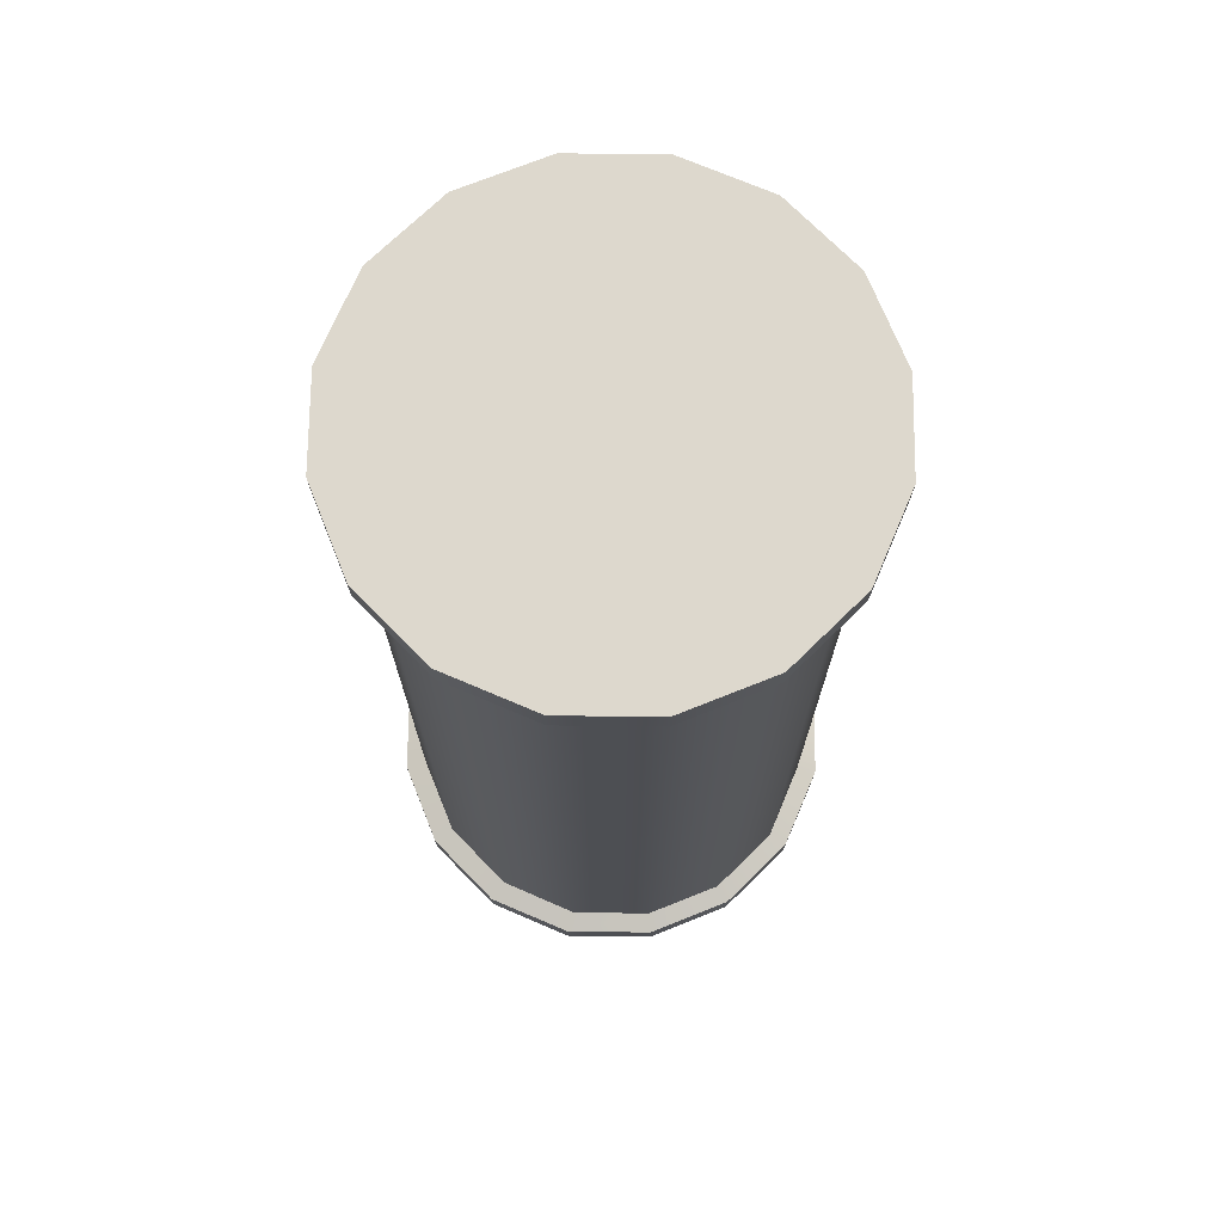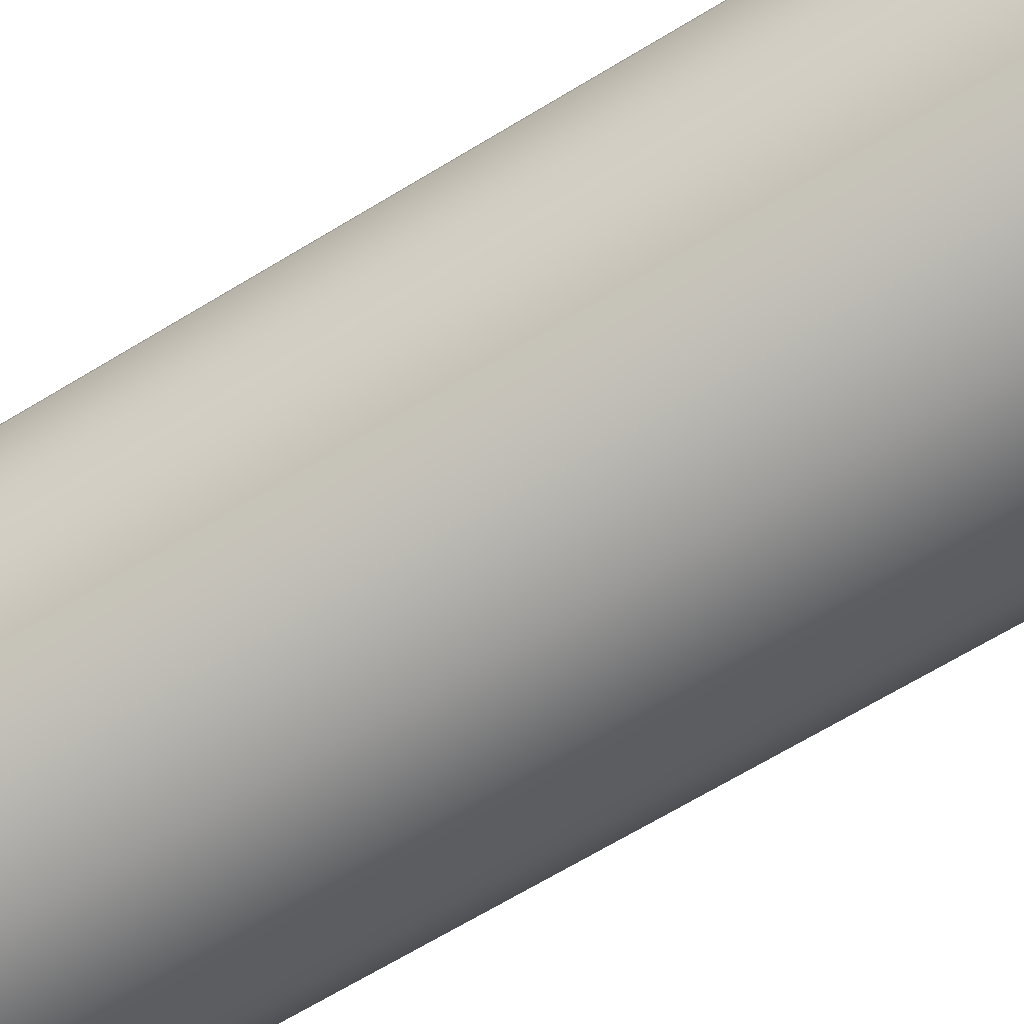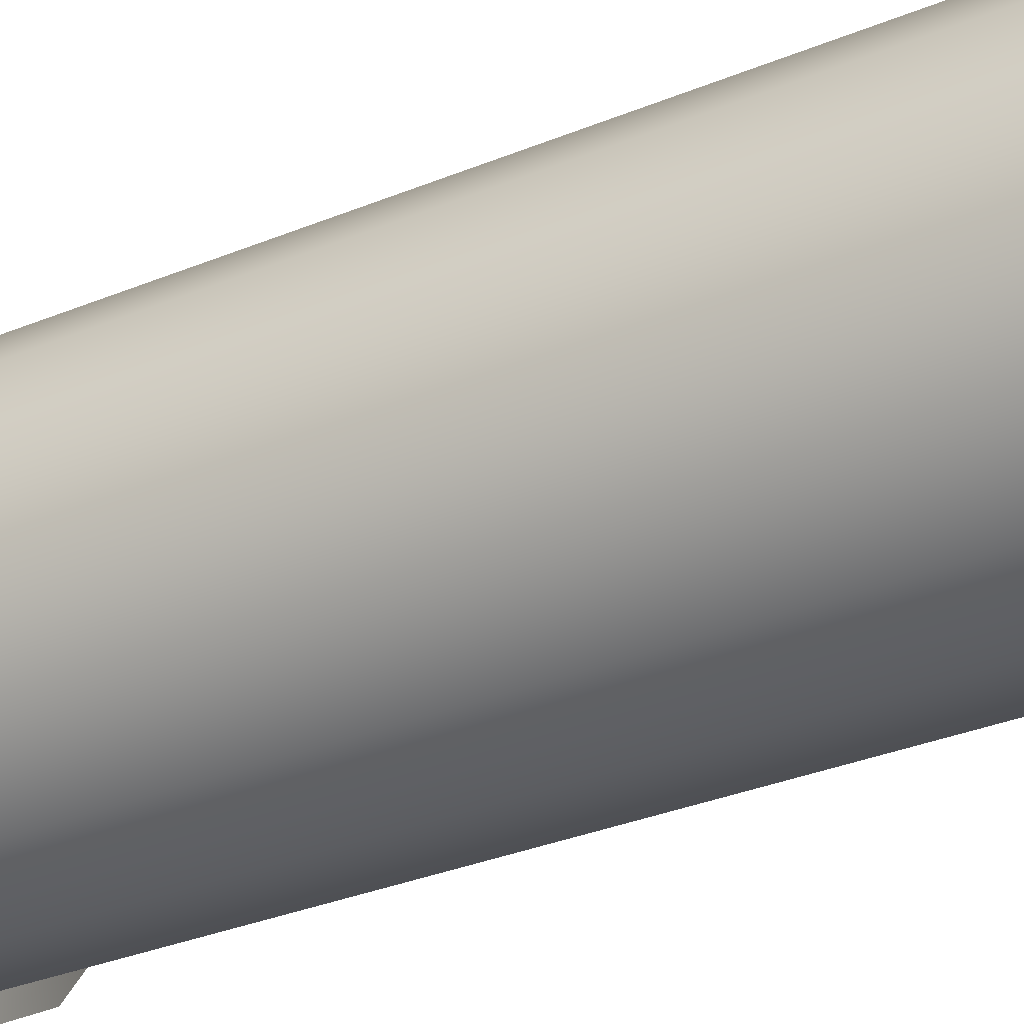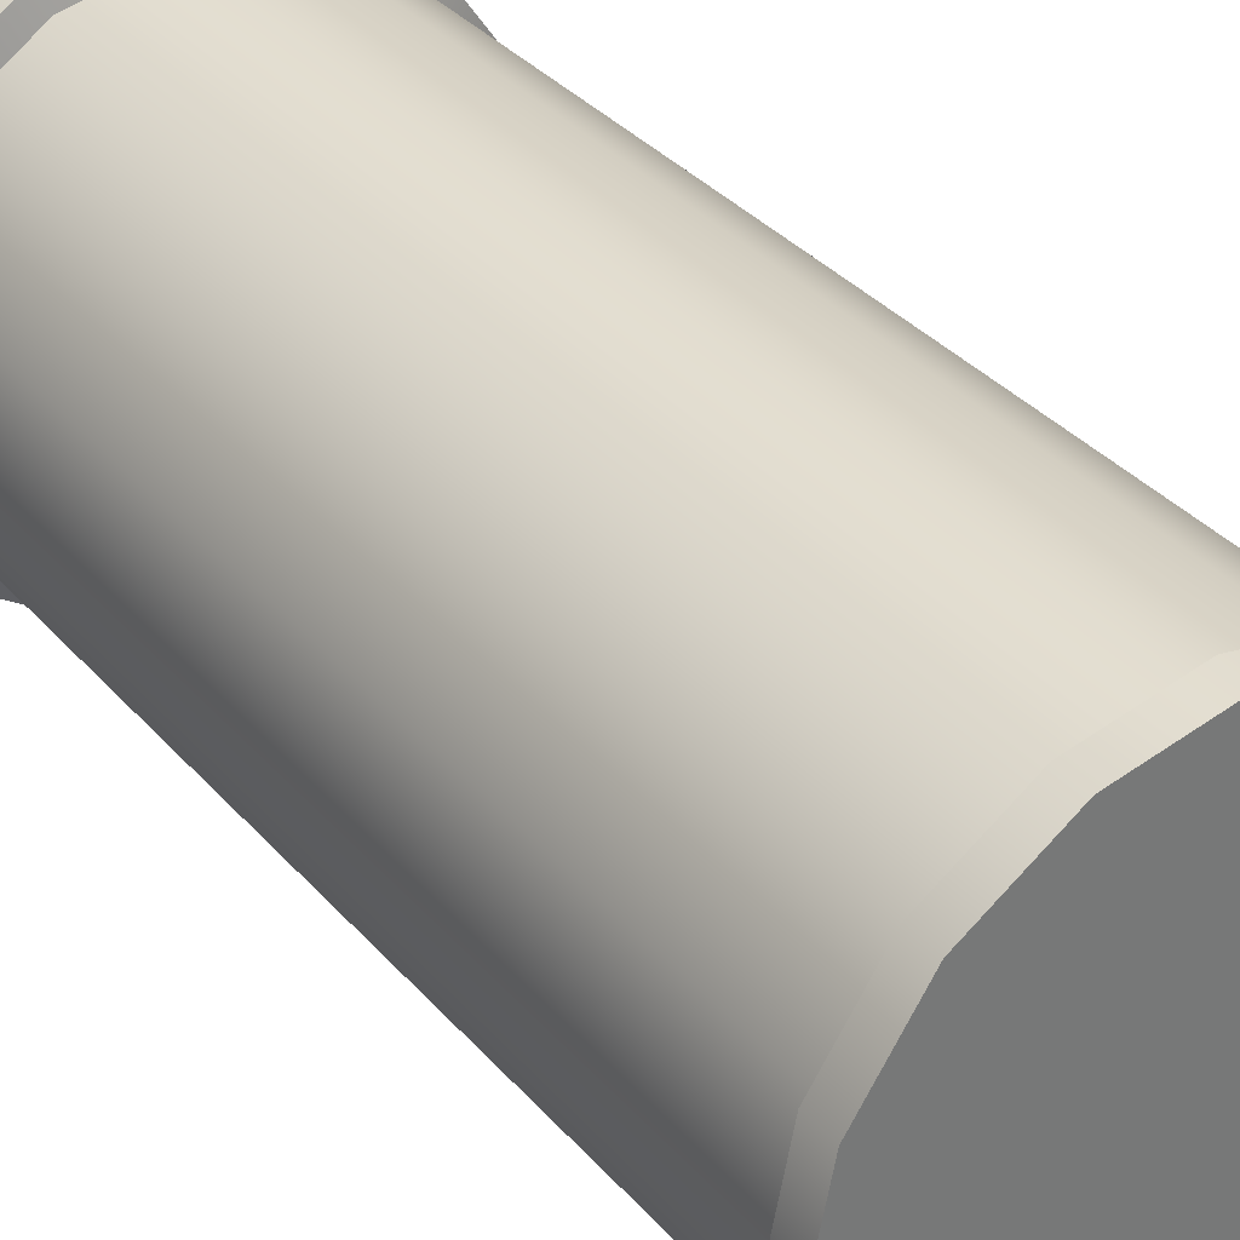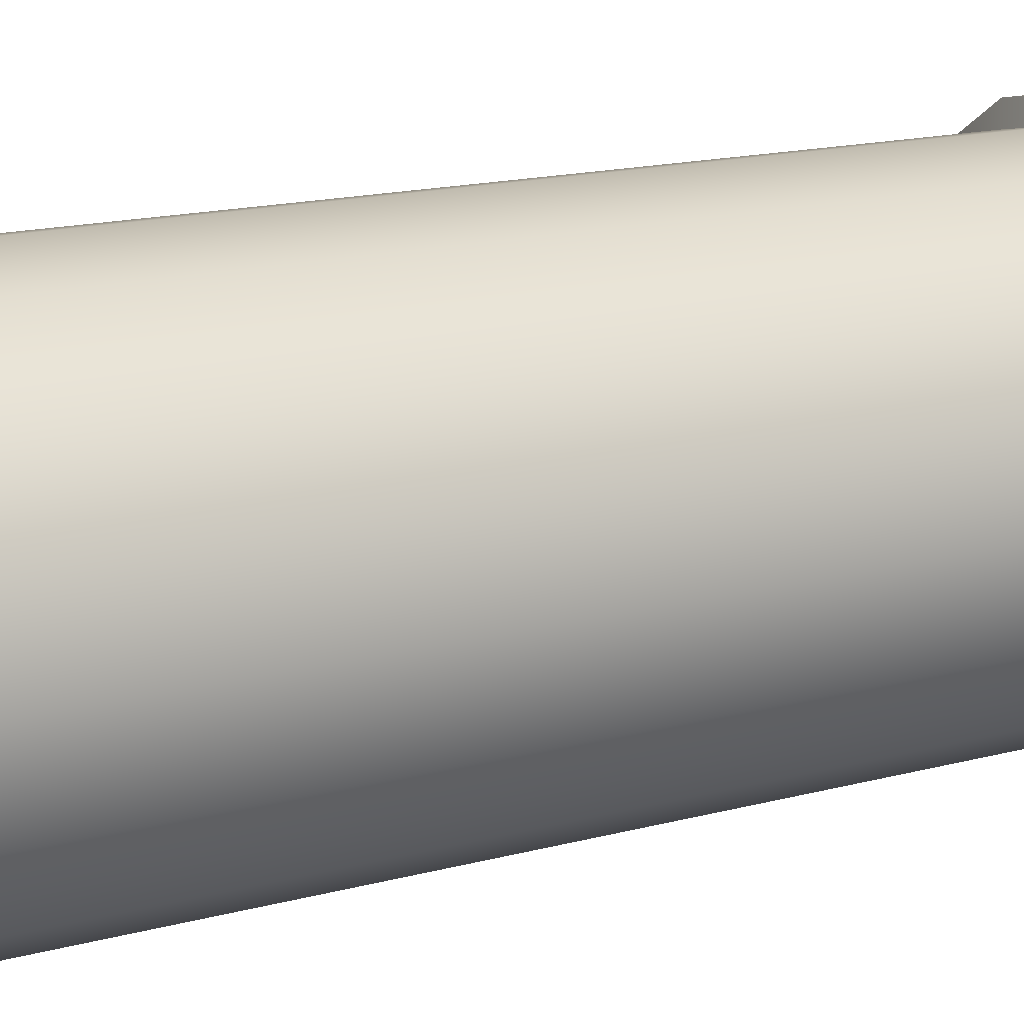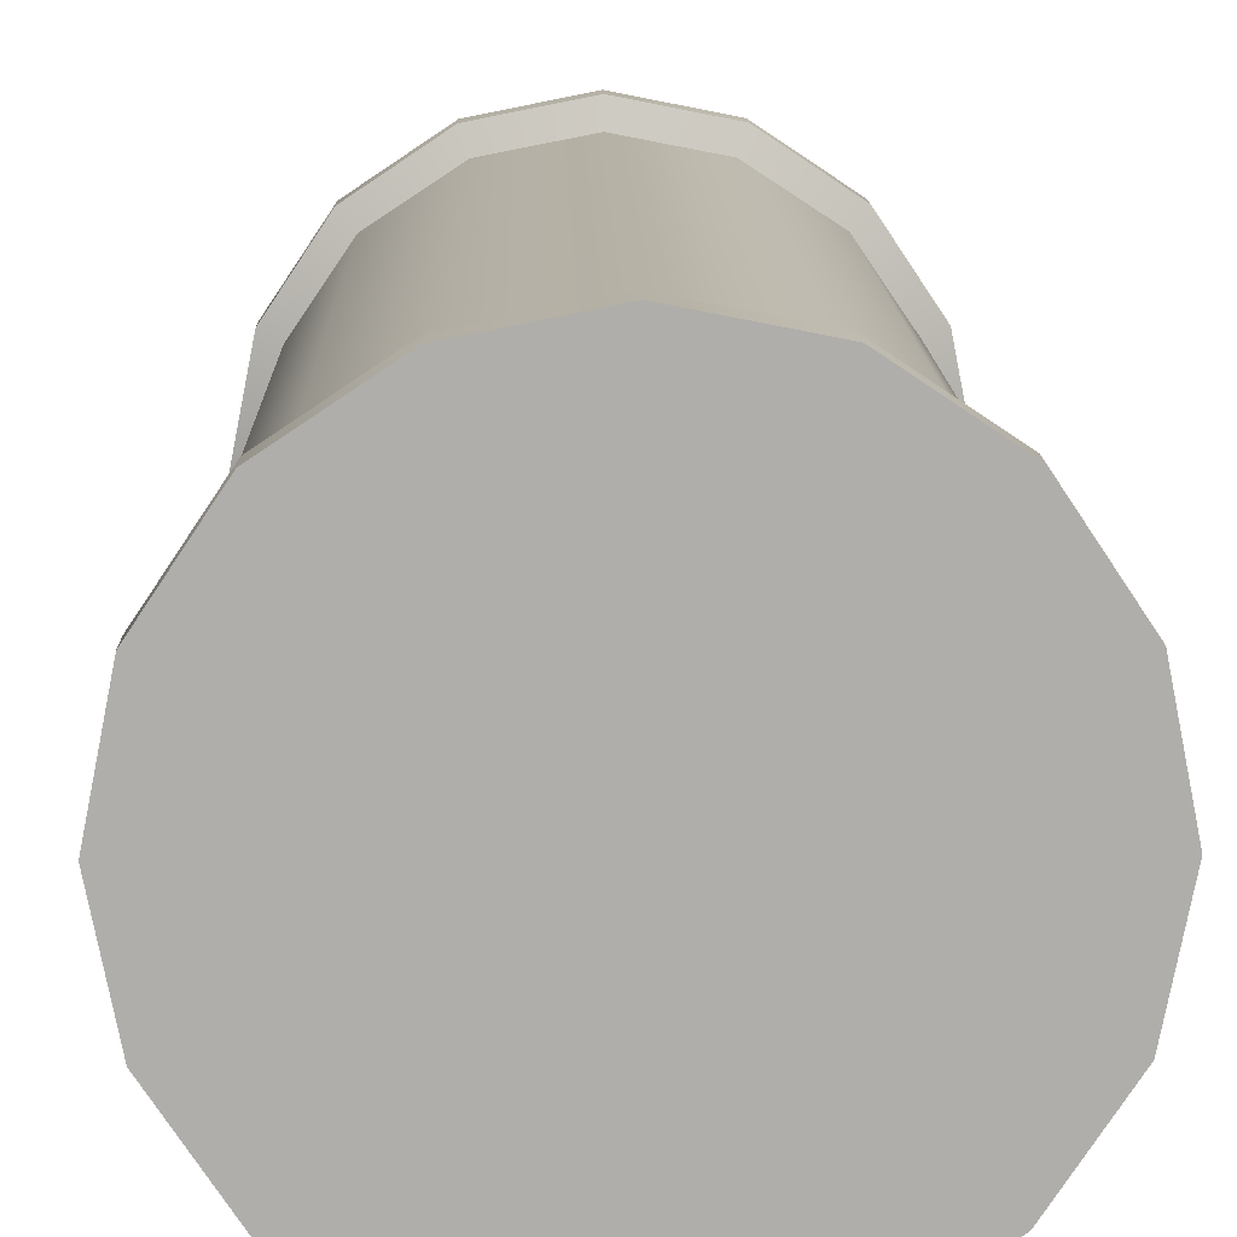
<metadata>
{"format":"obj","ext":"obj","renderer":"f3d","projection":"perspective","resolution":1024,"background":"white","views":[{"elev":72.3,"azim":56.9,"up":"+Z"},{"elev":-69.9,"azim":120.9,"up":"+Y"},{"elev":-35.8,"azim":-62.1,"up":"+Y"},{"elev":34.9,"azim":-34.9,"up":"+Y"},{"elev":16.1,"azim":-119.1,"up":"+Y"},{"elev":12.3,"azim":-1.2,"up":"+Y"}]}
</metadata>
<code>
o Pipe2m_Cylinder.048
v 0 0.5 -1
v 0 0.5 1
v 0.1913 0.4619 -1
v 0.1913 0.4619 1
v 0.3536 0.3536 -1
v 0.3536 0.3536 1
v 0.4619 0.1913 -1
v 0.4619 0.1913 1
v 0.5 -0 -1
v 0.5 0 1
v 0.4619 -0.1913 -1
v 0.4619 -0.1913 1
v 0.3536 -0.3536 -1
v 0.3536 -0.3536 1
v 0.1913 -0.4619 -1
v 0.1913 -0.4619 1
v 0 -0.5 -1
v 0 -0.5 1
v -0.1913 -0.4619 -1
v -0.1913 -0.4619 1
v -0.3536 -0.3536 -1
v -0.3536 -0.3536 1
v -0.4619 -0.1913 -1
v -0.4619 -0.1913 1
v -0.5 -0 -1
v -0.5 0 1
v -0.4619 0.1913 -1
v -0.4619 0.1913 1
v -0.3536 0.3536 -1
v -0.3536 0.3536 1
v -0.1913 0.4619 -1
v -0.1913 0.4619 1
v 0 0.5 -0.9404
v 0 0.5 0.9404
v 0.1913 0.4619 0.9404
v 0.1913 0.4619 -0.9404
v 0.3536 0.3536 0.9404
v 0.3536 0.3536 -0.9404
v 0.4619 0.1913 0.9404
v 0.4619 0.1913 -0.9404
v 0.5 -0 0.9404
v 0.5 -0 -0.9404
v 0.4619 -0.1913 0.9404
v 0.4619 -0.1913 -0.9404
v 0.3536 -0.3536 0.9404
v 0.3536 -0.3536 -0.9404
v 0.1913 -0.4619 0.9404
v 0.1913 -0.4619 -0.9404
v 0 -0.5 0.9404
v 0 -0.5 -0.9404
v -0.1913 -0.4619 0.9404
v -0.1913 -0.4619 -0.9404
v -0.3536 -0.3536 0.9404
v -0.3536 -0.3536 -0.9404
v -0.4619 -0.1913 0.9404
v -0.4619 -0.1913 -0.9404
v -0.5 0 0.9404
v -0.5 -0 -0.9404
v -0.4619 0.1913 0.9404
v -0.4619 0.1913 -0.9404
v -0.3536 0.3536 0.9404
v -0.3536 0.3536 -0.9404
v -0.1913 0.4619 0.9404
v -0.1913 0.4619 -0.9404
v 0 0.4517 -0.9262
v 0 0.4517 0.9262
v 0.1755 0.4173 0.9262
v 0.1755 0.4173 -0.9262
v 0.3243 0.3194 0.9262
v 0.3243 0.3194 -0.9262
v 0.4237 0.1729 0.9262
v 0.4237 0.1729 -0.9262
v 0.4587 -0 0.9262
v 0.4587 -0 -0.9262
v 0.4237 -0.1729 0.9262
v 0.4237 -0.1729 -0.9262
v 0.3243 -0.3194 0.9262
v 0.3243 -0.3194 -0.9262
v 0.1755 -0.4173 0.9262
v 0.1755 -0.4173 -0.9262
v 0 -0.4517 0.9262
v 0 -0.4517 -0.9262
v -0.1755 -0.4173 0.9262
v -0.1755 -0.4173 -0.9262
v -0.3243 -0.3194 0.9262
v -0.3243 -0.3194 -0.9262
v -0.4237 -0.1729 0.9262
v -0.4237 -0.1729 -0.9262
v -0.4587 0 0.9262
v -0.4587 -0 -0.9262
v -0.4237 0.1729 0.9262
v -0.4237 0.1729 -0.9262
v -0.3243 0.3194 0.9262
v -0.3243 0.3194 -0.9262
v -0.1755 0.4173 0.9262
v -0.1755 0.4173 -0.9262
v 0 0.5 -1
v 0.1913 0.4619 -1
v 0.1913 0.4619 1
v 0 0.5 1
v 0.3536 0.3536 -1
v 0.3536 0.3536 1
v 0.4619 0.1913 -1
v 0.4619 0.1913 1
v 0.5 -0 -1
v 0.5 0 1
v 0.4619 -0.1913 -1
v 0.4619 -0.1913 1
v 0.3536 -0.3536 -1
v 0.3536 -0.3536 1
v 0.1913 -0.4619 -1
v 0.1913 -0.4619 1
v 0 -0.5 -1
v 0 -0.5 1
v -0.1913 -0.4619 -1
v -0.1913 -0.4619 1
v -0.3536 -0.3536 -1
v -0.3536 -0.3536 1
v -0.4619 -0.1913 -1
v -0.4619 -0.1913 1
v -0.5 -0 -1
v -0.5 0 1
v -0.4619 0.1913 -1
v -0.4619 0.1913 1
v -0.3536 0.3536 -1
v -0.3536 0.3536 1
v -0.1913 0.4619 -1
v -0.1913 0.4619 1
v -0.1913 0.4619 -0.9404
v 0 0.5 -0.9404
v -0.1913 0.4619 0.9404
v 0 0.5 0.9404
v -0.3536 0.3536 -0.9404
v -0.3536 0.3536 0.9404
v -0.4619 0.1913 -0.9404
v -0.4619 0.1913 0.9404
v -0.5 -0 -0.9404
v -0.5 0 0.9404
v -0.4619 -0.1913 -0.9404
v -0.4619 -0.1913 0.9404
v -0.3536 -0.3536 -0.9404
v -0.3536 -0.3536 0.9404
v -0.1913 -0.4619 -0.9404
v -0.1913 -0.4619 0.9404
v 0 -0.5 -0.9404
v 0 -0.5 0.9404
v 0.1913 -0.4619 -0.9404
v 0.1913 -0.4619 0.9404
v 0.3536 -0.3536 -0.9404
v 0.3536 -0.3536 0.9404
v 0.4619 -0.1913 -0.9404
v 0.4619 -0.1913 0.9404
v 0.5 -0 -0.9404
v 0.5 -0 0.9404
v 0.4619 0.1913 -0.9404
v 0.4619 0.1913 0.9404
v 0.3536 0.3536 -0.9404
v 0.3536 0.3536 0.9404
v 0.1913 0.4619 -0.9404
v 0.1913 0.4619 0.9404
v -0.1755 0.4173 -0.9262
v 0 0.4517 -0.9262
v -0.1755 0.4173 0.9262
v 0 0.4517 0.9262
v -0.3243 0.3194 -0.9262
v -0.3243 0.3194 0.9262
v -0.4237 0.1729 -0.9262
v -0.4237 0.1729 0.9262
v -0.4587 -0 -0.9262
v -0.4587 0 0.9262
v -0.4237 -0.1729 -0.9262
v -0.4237 -0.1729 0.9262
v -0.3243 -0.3194 -0.9262
v -0.3243 -0.3194 0.9262
v -0.1755 -0.4173 -0.9262
v -0.1755 -0.4173 0.9262
v 0 -0.4517 -0.9262
v 0 -0.4517 0.9262
v 0.1755 -0.4173 -0.9262
v 0.1755 -0.4173 0.9262
v 0.3243 -0.3194 -0.9262
v 0.3243 -0.3194 0.9262
v 0.4237 -0.1729 -0.9262
v 0.4237 -0.1729 0.9262
v 0.4587 -0 -0.9262
v 0.4587 -0 0.9262
v 0.4237 0.1729 -0.9262
v 0.4237 0.1729 0.9262
v 0.3243 0.3194 -0.9262
v 0.3243 0.3194 0.9262
v 0.1755 0.4173 -0.9262
v 0.1755 0.4173 0.9262
f 132 100 99 160
f 160 99 102 158
f 158 102 104 156
f 156 104 106 154
f 154 106 108 152
f 152 108 110 150
f 150 110 112 47
f 47 112 114 146
f 146 114 116 144
f 144 116 118 142
f 142 118 120 140
f 140 120 122 138
f 138 122 124 136
f 136 124 126 61
f 4 2 128 30 28 26 24 22 20 18 16 14 12 10 8 6
f 61 126 32 63
f 63 32 100 132
f 97 98 101 103 105 107 109 111 113 115 117 119 121 123 125 127
f 31 129 130 1
f 46 44 76 78
f 29 133 129 31
f 60 58 90 167
f 27 135 133 29
f 45 148 180 77
f 25 137 135 27
f 59 134 166 91
f 23 139 137 25
f 48 46 78 179
f 21 141 139 23
f 34 35 192 164
f 19 143 141 21
f 62 60 167 165
f 17 145 143 19
f 148 49 178 180
f 15 147 145 17
f 36 33 162 191
f 13 149 147 15
f 134 131 163 166
f 11 151 149 13
f 50 48 179 177
f 9 153 151 11
f 35 37 190 192
f 7 155 153 9
f 64 62 165 161
f 5 157 155 7
f 49 51 176 178
f 3 159 157 5
f 38 36 191 189
f 1 130 159 3
f 131 34 164 163
f 96 95 66 65
f 94 93 95 96
f 92 168 93 94
f 169 170 168 92
f 171 172 170 169
f 173 174 172 171
f 175 83 174 173
f 82 81 83 175
f 80 79 81 82
f 181 182 79 80
f 183 184 182 181
f 185 186 184 183
f 187 188 186 185
f 70 69 188 187
f 68 67 69 70
f 65 66 67 68
f 57 59 91 89
f 43 45 77 75
f 58 56 88 90
f 44 42 74 76
f 55 57 89 87
f 41 43 75 73
f 56 54 86 88
f 42 40 72 74
f 53 55 87 85
f 39 41 73 71
f 54 52 84 86
f 40 38 189 72
f 51 53 85 176
f 33 64 161 162
f 37 39 71 190
f 52 50 177 84

</code>
